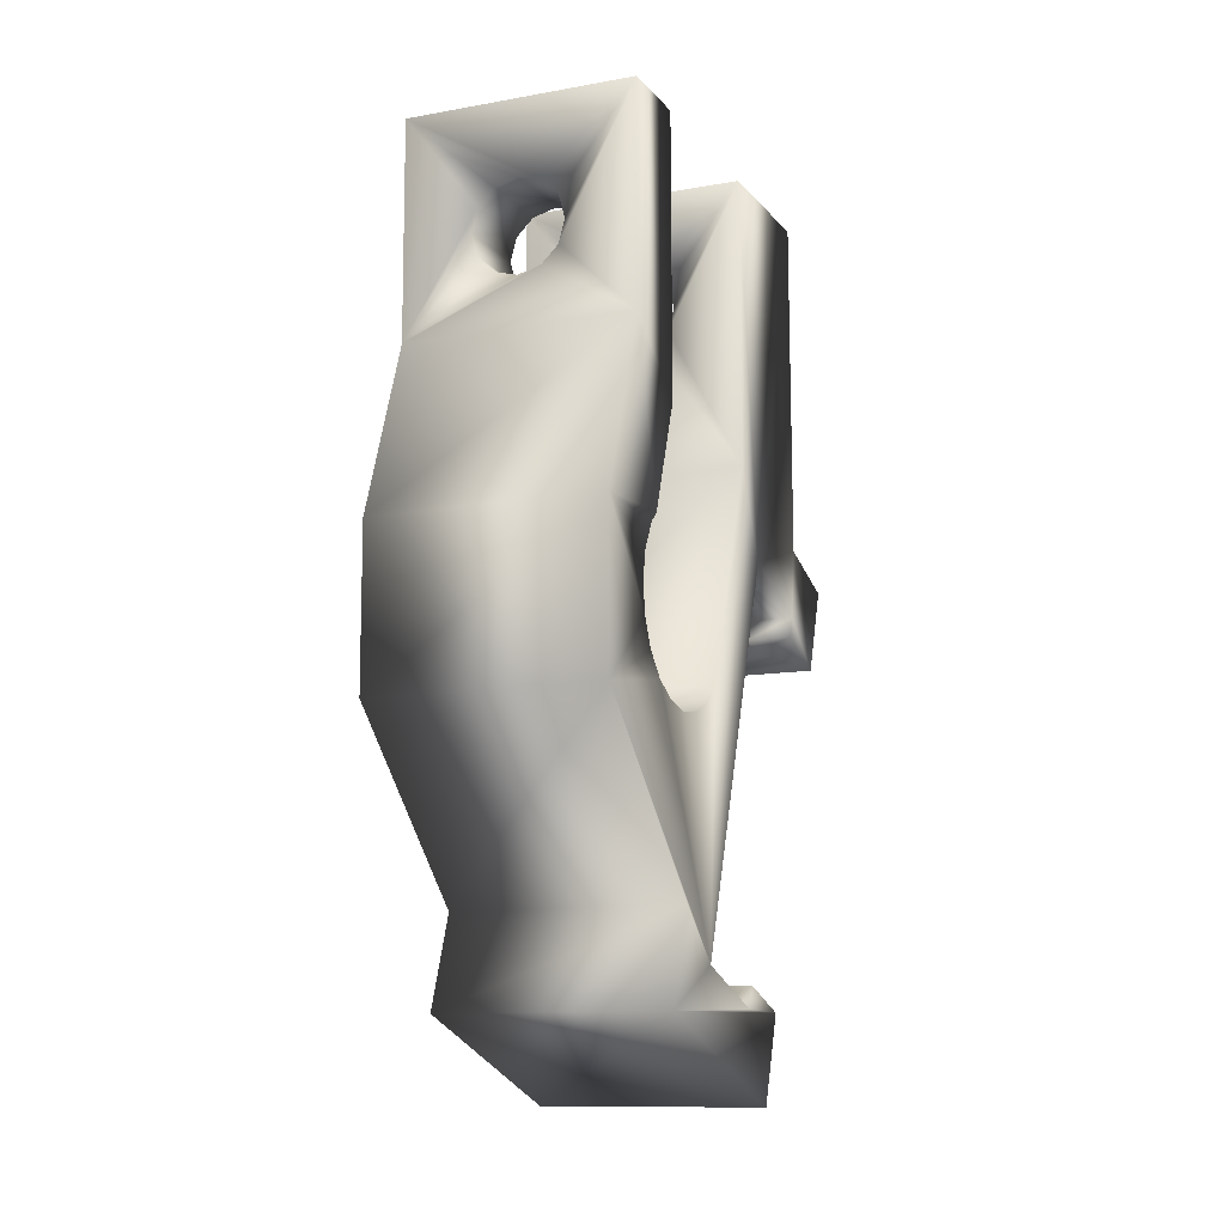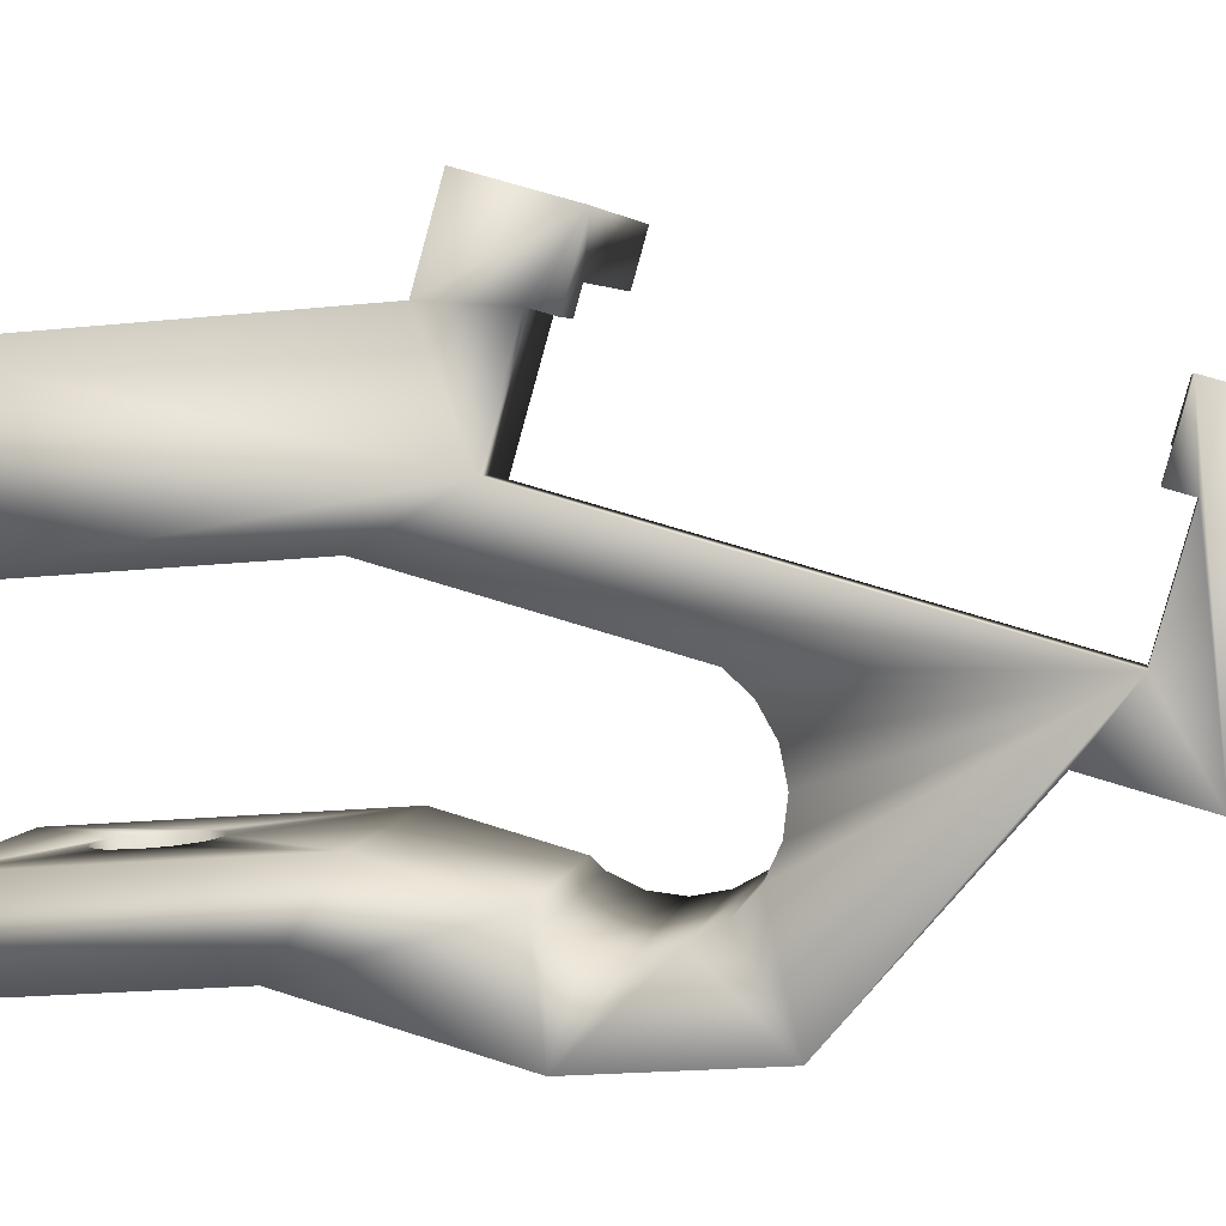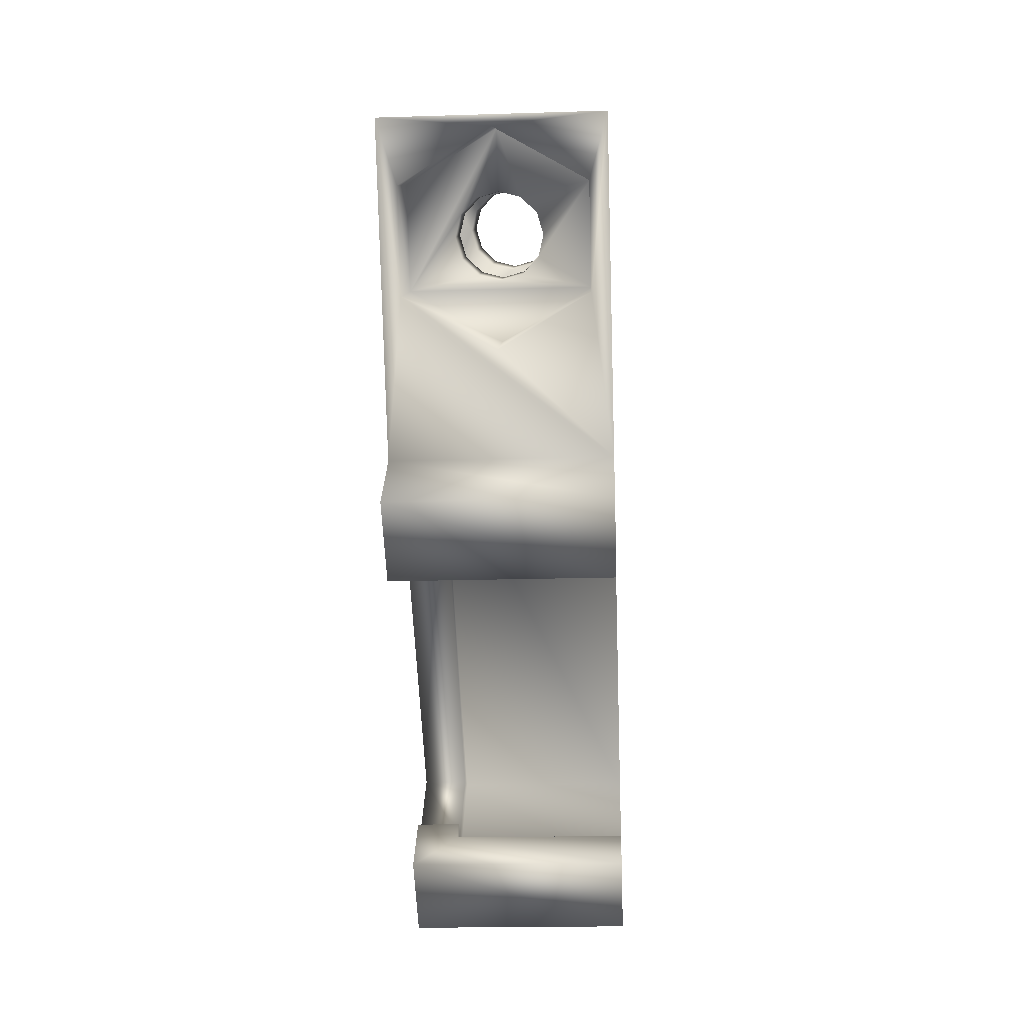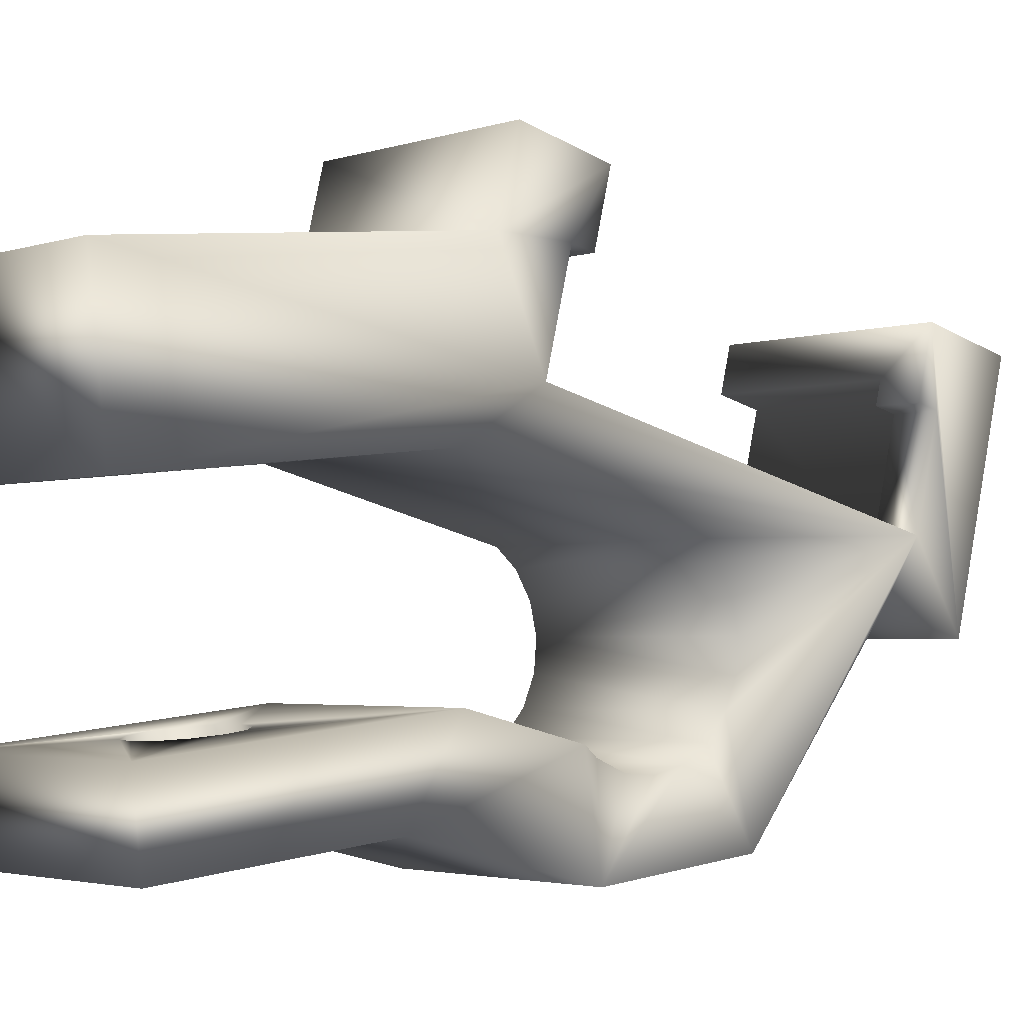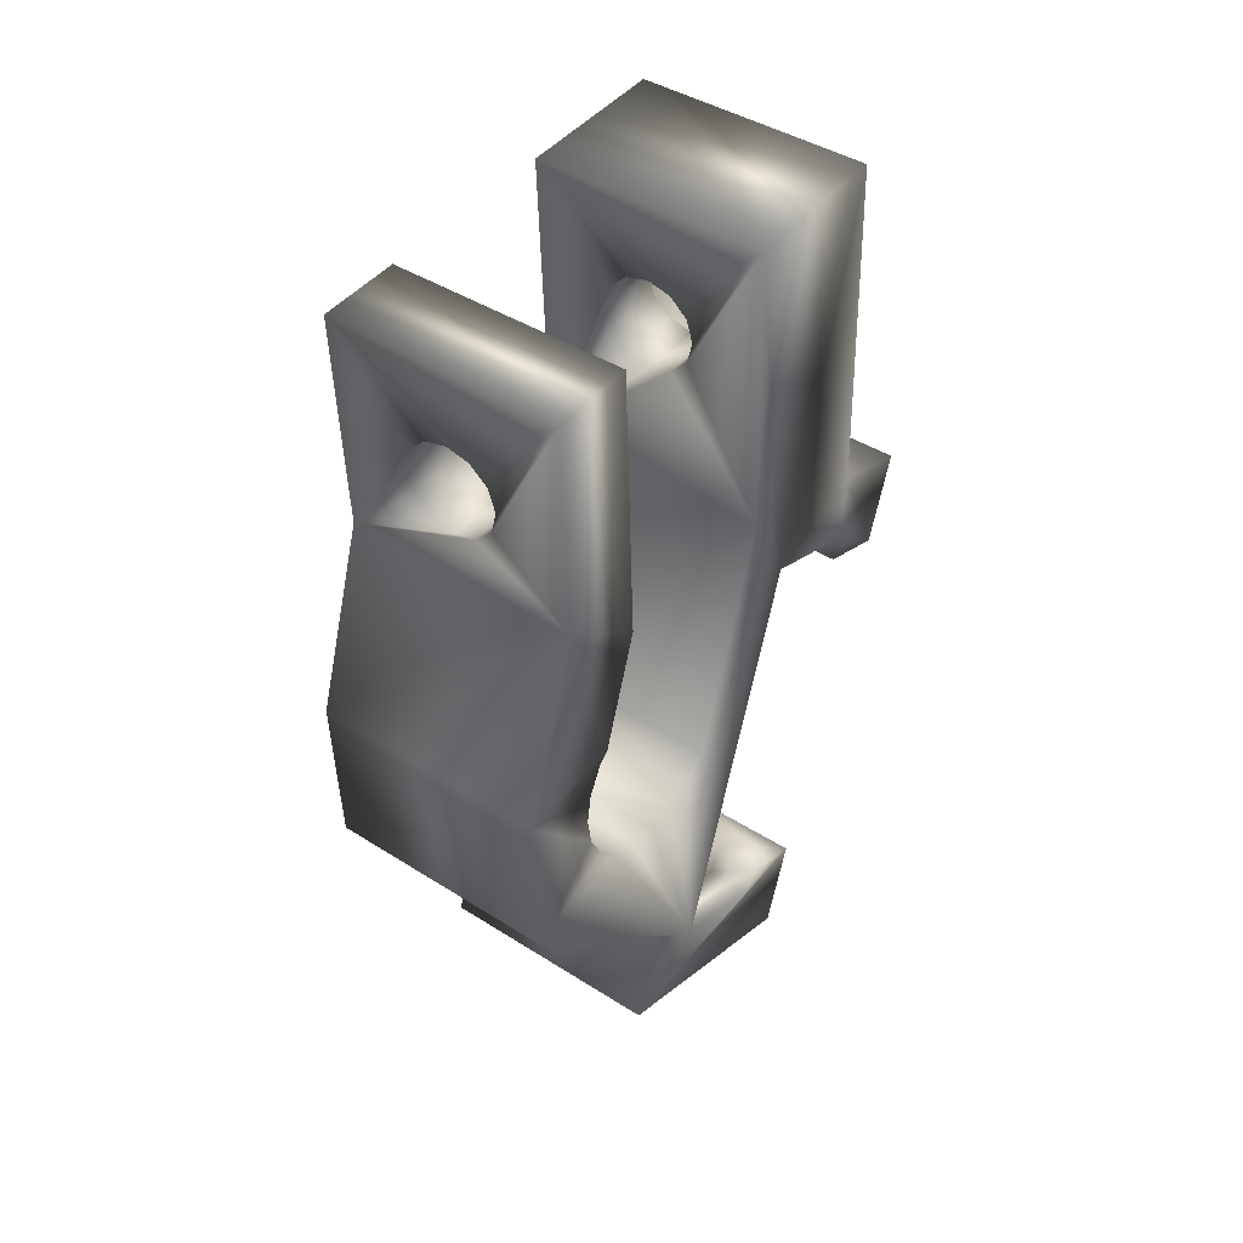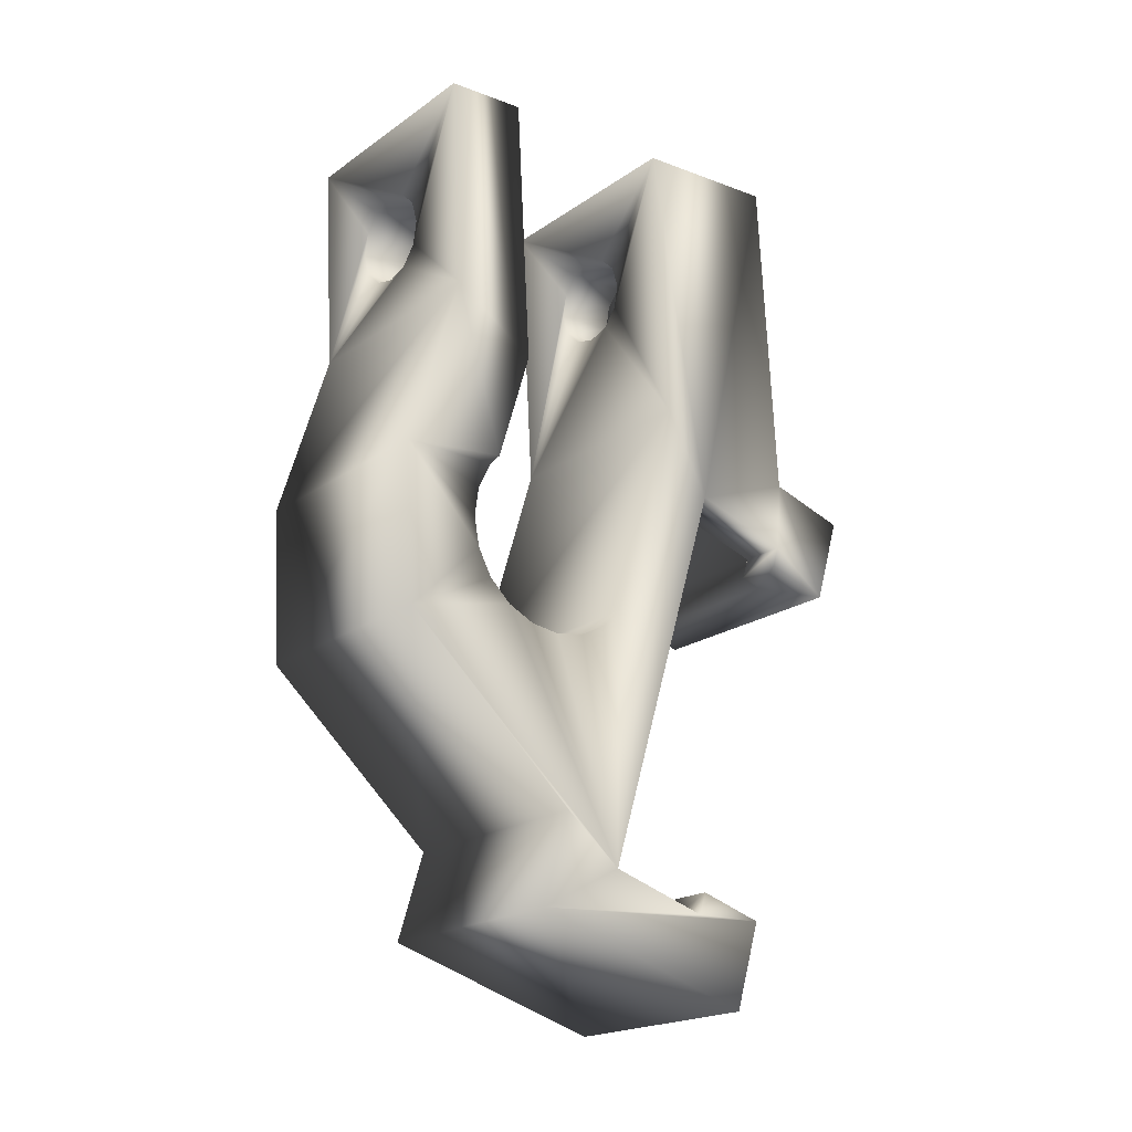
<metadata>
{"format":"obj","ext":"obj","renderer":"f3d","projection":"perspective","resolution":1024,"background":"white","views":[{"elev":-16.4,"azim":24.9,"up":"+Z"},{"elev":5.6,"azim":101.2,"up":"+Y"},{"elev":14.8,"azim":-175.5,"up":"+Z"},{"elev":-0.4,"azim":50.6,"up":"+Y"},{"elev":40.0,"azim":38.8,"up":"+Z"},{"elev":-22.6,"azim":53.1,"up":"+Z"}]}
</metadata>
<code>
v 0.005645 -0.01281 0.02854
v -0.01262 -0.02763 -0.000512
v 0.01344 -0.01606 -0.001047
v -0.01111 0.02496 0.02845
v -0.01368 -0.01062 -0.01689
v 0.001347 -0.01359 0.03658
v 0.01309 0.009472 0.01322
v 0.000543 0.01411 0.03883
v 0.000983 -0.01274 0.02605
v -0.01362 0.0124 0.007861
v 0.01081 0.02243 -0.04509
v -0.001364 -0.02209 0.02609
v 0.000179 0.01495 0.0283
v -0.003315 -0.01352 0.03409
v -0.01558 0.0216 -0.04424
v -0.01215 0.005963 0.04735
v 0.005622 0.01577 -0.04861
v -0.01442 0.0278 -0.001845
v 0.003047 0.007949 0.02835
v -0.002437 0.01481 0.02909
v 0.00423 -0.02266 0.03504
v 0.0108 0.02565 0.02774
v 0.01208 0.02609 -0.001992
v 0.01106 0.0141 -0.04554
v -0.01264 -0.01216 0.01405
v -0.004113 -0.01333 0.03148
v 0.0005 0.02378 0.04701
v -0.004917 0.01436 0.03374
v 0.00125 -0.02195 0.0253
v 0.01329 -0.01787 -0.007618
v 0.006698 0.02847 -0.002521
v -0.003048 -0.02273 0.03334
v 0.01316 -0.01718 -0.011
v -0.0131 -0.0187 -0.006771
v -0.00323 -0.02231 0.02808
v 0.01238 0.02725 0.008647
v -0.01081 0.01469 0.02761
v 0.01154 0.002386 -0.04232
v -0.002232 0.007782 0.02852
v 0.00564 0.0147 0.0334
v -0.01401 0.02641 0.009493
v 0.01345 -0.0149 0.000224
v -0.001049 -0.02283 0.03521
v -0.01155 -0.0147 0.04566
v 0.01286 -0.01293 -0.01632
v 0.0068 0.02593 -0.001822
v 0.003646 -0.01271 0.02667
v 0.005784 0.01393 -0.04537
v -0.01354 -0.01376 -0.01547
v -0.001317 -0.01361 0.03596
v 0.003362 0.007216 0.03747
v 0.002843 0.01498 0.02892
v 0.01339 -0.01749 -0.00419
v -0.01549 0.01511 -0.04794
v -0.002121 0.01408 0.03821
v -0.003847 -0.02254 0.03073
v 0.005828 -0.01323 0.0338
v -0.000373 0.02581 0.02179
v 0.006301 -0.001028 -0.044
v -0.01301 -0.01832 -0.003344
v 0.005024 0.01446 0.03605
v 0.005741 0.01718 -0.04352
v 0.01261 0.01508 0.003769
v 0.004842 0.01489 0.03079
v 0.01426 -0.02109 0.01934
v 0.0111 0.01538 0.02691
v -0.01295 -0.01689 -0.000201
v -0.01214 -0.02193 0.02018
v 0.006258 0.002218 -0.04215
v -0.01067 0.02394 0.04106
v 0.006711 -0.02221 0.0304
v -0.0133 0.008637 0.01406
v -0.003916 0.007143 0.03577
v 0.01511 -0.02308 0.04407
v 0.000797 0.01352 0.04618
v 0.00686 0.02663 0.000724
v -0.004097 0.007565 0.03051
v 0.01315 -0.02534 -0.01937
v 0.01201 0.03654 0.006097
v -0.01128 -0.02391 0.04492
v 0.01058 0.01963 -0.05527
v 0.01259 -0.006358 -0.01812
v 0.01167 -0.007356 -0.04786
v -0.001632 -0.01288 0.02684
v -0.01324 -0.02618 -0.01852
v -0.01439 0.0357 0.006942
v -0.001916 0.007049 0.03764
v 0.0125 -0.002978 -0.01742
v -0.01582 0.01879 -0.05443
v -0.0138 -0.007192 -0.01727
v -0.01473 -0.008191 -0.04702
v 0.006816 0.02987 0.002571
v -0.01389 -0.003813 -0.01658
v 0.006094 -0.02244 0.03305
v 0.005913 -0.02202 0.02779
v 0.01124 0.02464 0.04036
v 0.007333 0.01492 0.003938
v 0.003962 -0.01345 0.03579
v -0.004714 0.007331 0.03317
v 0.01377 -0.02679 -0.001357
v 0.001614 -0.0228 0.03583
v 0.003158 0.01425 0.03804
v 0.01271 -0.009786 -0.01774
v -0.01481 -0.001696 -0.04332
v 0.01247 0.00214 -0.0134
v -7.5e-05 0.01554 0.02096
v -0.01537 0.01651 -0.04284
v 0.005844 0.007666 0.03283
v 0.01374 0.02409 0.04791
v -0.01392 0.001305 -0.01255
v 0.01424 0.006797 0.0465
v -0.01323 -0.01801 -0.01015
v -0.01265 0.02326 0.04875
v -0.01037 0.01368 0.04022
v 0.01214 0.02679 0.000554
v -0.003498 -0.0131 0.02883
v -0.00412 0.01417 0.03635
v 0.01112 0.0148 -0.04299
v -0.01295 -0.01573 0.001069
v -0.004301 0.0146 0.03108
v 0.005227 0.007432 0.03548
v 0.01301 -0.01547 -0.01399
v 0.005045 0.007855 0.03022
v 0.01375 -0.01132 0.0132
v -0.0143 0.02921 0.003248
v -0.01338 -0.01631 -0.01315
v 0.000747 0.007077 0.03826
v 0.007495 0.01307 0.007185
v 0.000384 0.007921 0.02773
v 0.01153 0.01437 0.03952
v 0.01192 -0.00441 -0.03717
v 0.005844 0.01463 -0.04282
v 0.006443 -0.013 0.03114
v -0.01448 -0.005244 -0.03632
v 0.01484 -0.01387 0.04482
v 0.003914 -0.02193 0.02592
v 0.01247 2.1e-05 -0.01572
v 0.01177 0.03373 -0.004089
v -0.01462 0.0329 -0.003243
v -0.01393 -0.000814 -0.01487
f 81 89 11
f 89 15 11
f 83 81 11
f 83 38 131
f 78 33 100
f 100 42 65
f 65 124 74
f 65 42 124
f 100 3 42
f 100 33 30
f 100 53 3
f 100 30 53
f 78 122 33
f 78 45 122
f 103 38 82
f 111 63 109
f 45 38 103
f 36 138 79
f 36 115 138
f 78 38 45
f 109 63 36
f 36 63 115
f 131 38 78
f 83 24 38
f 11 118 24
f 83 11 24
f 74 124 135
f 115 23 138
f 82 38 88
f 88 38 137
f 137 38 105
f 105 38 7
f 111 7 63
f 7 38 63
f 89 81 83
f 89 83 91
f 89 54 15
f 104 54 91
f 89 91 54
f 91 10 104
f 91 113 10
f 10 86 125
f 125 86 139
f 10 41 86
f 10 113 41
f 110 72 113
f 72 16 113
f 134 110 113
f 91 134 113
f 112 85 2
f 112 2 34
f 25 119 67
f 34 44 60
f 60 25 67
f 60 44 25
f 34 80 44
f 34 68 80
f 34 2 68
f 134 140 110
f 139 18 125
f 54 107 15
f 126 85 112
f 49 85 126
f 5 85 49
f 90 85 5
f 134 93 140
f 134 90 93
f 134 85 90
f 132 118 62
f 118 11 62
f 15 107 62
f 11 15 62
f 118 132 48
f 118 48 24
f 69 38 48
f 38 24 48
f 97 63 69
f 63 38 69
f 63 97 76
f 63 76 115
f 115 76 46
f 115 46 23
f 31 18 139
f 31 23 46
f 31 138 23
f 31 139 138
f 138 139 79
f 139 86 79
f 79 86 36
f 86 41 36
f 36 22 109
f 22 96 109
f 36 41 22
f 22 41 58
f 41 113 4
f 4 113 70
f 27 113 109
f 70 113 27
f 4 58 41
f 96 27 109
f 109 113 111
f 113 16 111
f 111 123 7
f 111 51 121
f 19 72 7
f 111 108 123
f 123 19 7
f 111 16 51
f 51 16 127
f 127 16 87
f 87 16 73
f 73 16 72
f 99 73 72
f 72 39 77
f 72 77 99
f 72 129 39
f 129 72 19
f 111 121 108
f 110 105 7
f 110 7 72
f 110 140 105
f 140 137 105
f 140 93 137
f 93 88 137
f 93 90 88
f 90 82 88
f 5 103 90
f 103 82 90
f 49 45 5
f 45 103 5
f 126 122 49
f 122 45 49
f 112 33 126
f 33 122 126
f 34 30 112
f 30 33 112
f 60 53 34
f 53 30 34
f 67 3 60
f 3 53 60
f 67 119 42
f 67 42 3
f 25 124 119
f 124 42 119
f 44 116 25
f 14 26 44
f 9 124 25
f 116 84 25
f 44 26 116
f 6 50 135
f 44 50 14
f 57 98 135
f 44 135 50
f 133 57 135
f 6 135 98
f 135 124 133
f 133 124 1
f 47 124 9
f 1 124 47
f 84 9 25
f 135 44 74
f 44 80 74
f 74 95 65
f 74 21 94
f 136 68 65
f 74 71 95
f 95 136 65
f 74 80 21
f 21 80 101
f 101 80 43
f 43 80 32
f 32 80 68
f 68 35 56
f 68 56 32
f 68 12 35
f 12 68 29
f 29 68 136
f 74 94 71
f 65 68 2
f 65 2 100
f 85 78 100
f 85 100 2
f 78 85 134
f 78 134 131
f 91 83 131
f 91 131 134
f 92 125 18
f 92 18 31
f 128 10 125
f 128 125 92
f 10 128 104
f 128 59 104
f 104 59 54
f 59 17 54
f 62 107 54
f 62 54 17
f 59 69 48
f 132 62 48
f 62 17 48
f 76 97 92
f 31 76 92
f 128 97 69
f 92 97 128
f 59 128 69
f 17 59 48
f 31 46 76
f 130 96 66
f 96 22 66
f 66 22 106
f 22 58 106
f 130 75 27
f 130 27 96
f 27 75 114
f 27 114 70
f 70 114 37
f 70 37 4
f 37 106 4
f 106 58 4
f 19 52 129
f 52 13 129
f 123 64 19
f 64 52 19
f 39 129 20
f 129 13 20
f 77 39 120
f 39 20 120
f 28 99 77
f 28 77 120
f 117 73 99
f 117 99 28
f 55 87 73
f 55 73 117
f 8 127 87
f 8 87 55
f 51 127 8
f 51 8 102
f 121 51 102
f 121 102 61
f 121 61 108
f 61 40 108
f 108 40 123
f 40 64 123
f 12 29 84
f 29 9 84
f 136 47 29
f 47 9 29
f 95 1 136
f 1 47 136
f 71 133 95
f 133 1 95
f 94 57 71
f 57 133 71
f 94 21 98
f 94 98 57
f 21 101 6
f 21 6 98
f 6 101 43
f 6 43 50
f 50 43 32
f 50 32 14
f 14 32 56
f 14 56 26
f 26 56 35
f 26 35 116
f 35 12 116
f 12 84 116
f 130 66 75
f 64 40 66
f 66 61 75
f 66 106 37
f 120 37 114
f 20 37 120
f 117 28 114
f 13 52 66
f 55 114 75
f 8 55 75
f 102 8 75
f 61 102 75
f 52 64 66
f 40 61 66
f 13 37 20
f 66 37 13
f 28 120 114
f 55 117 114

</code>
